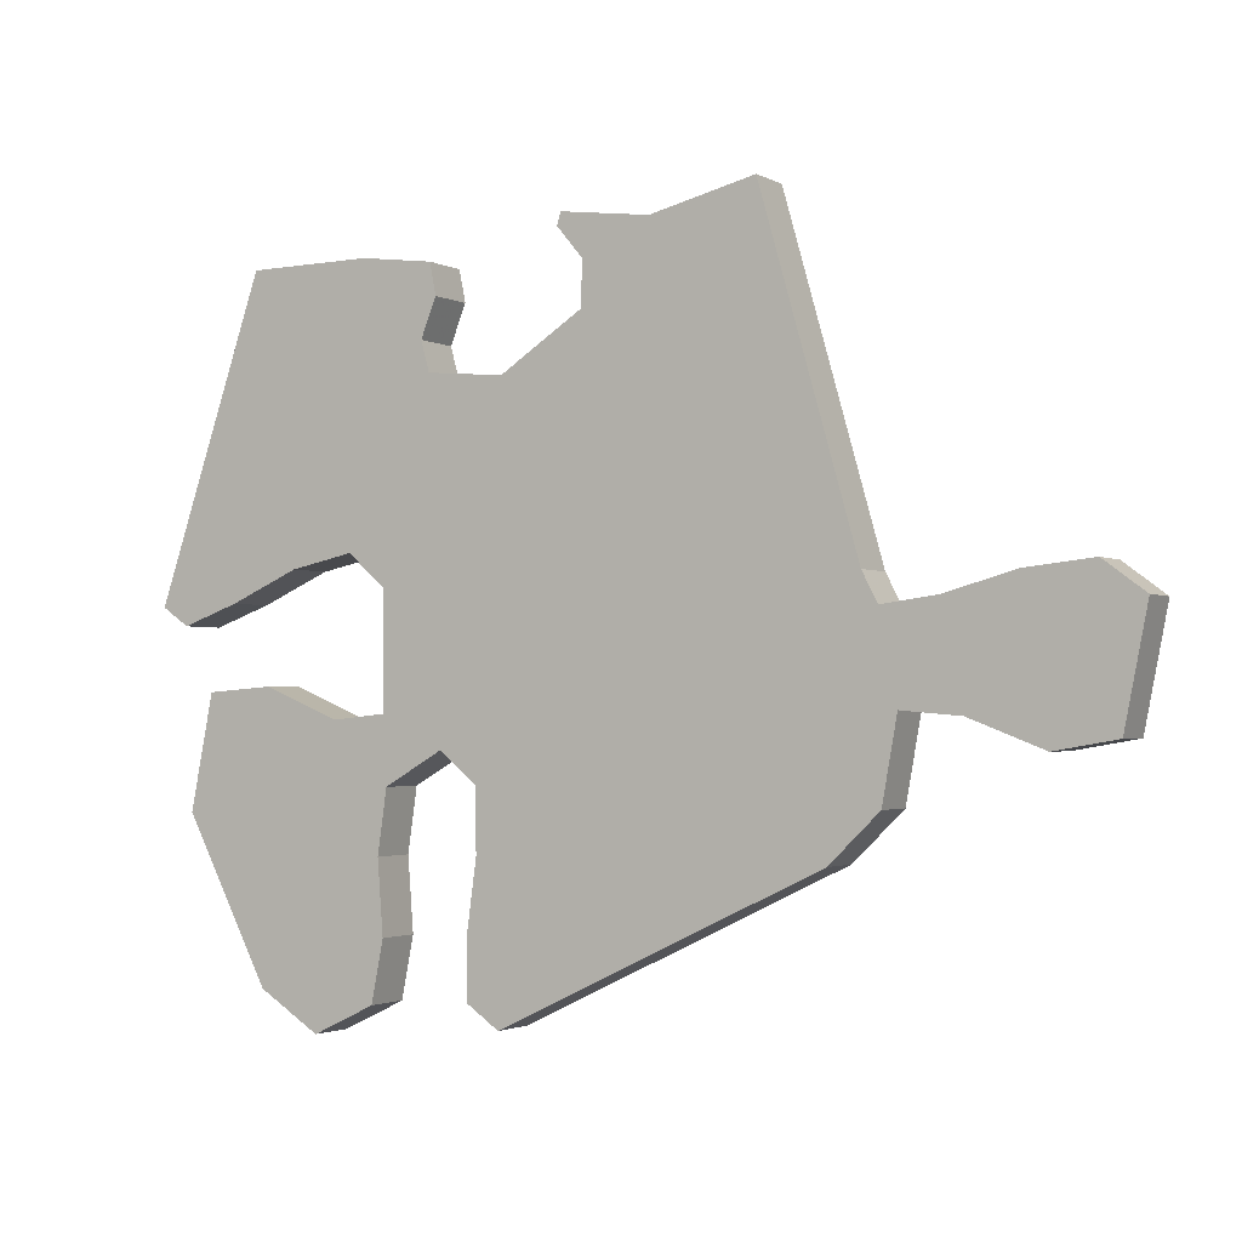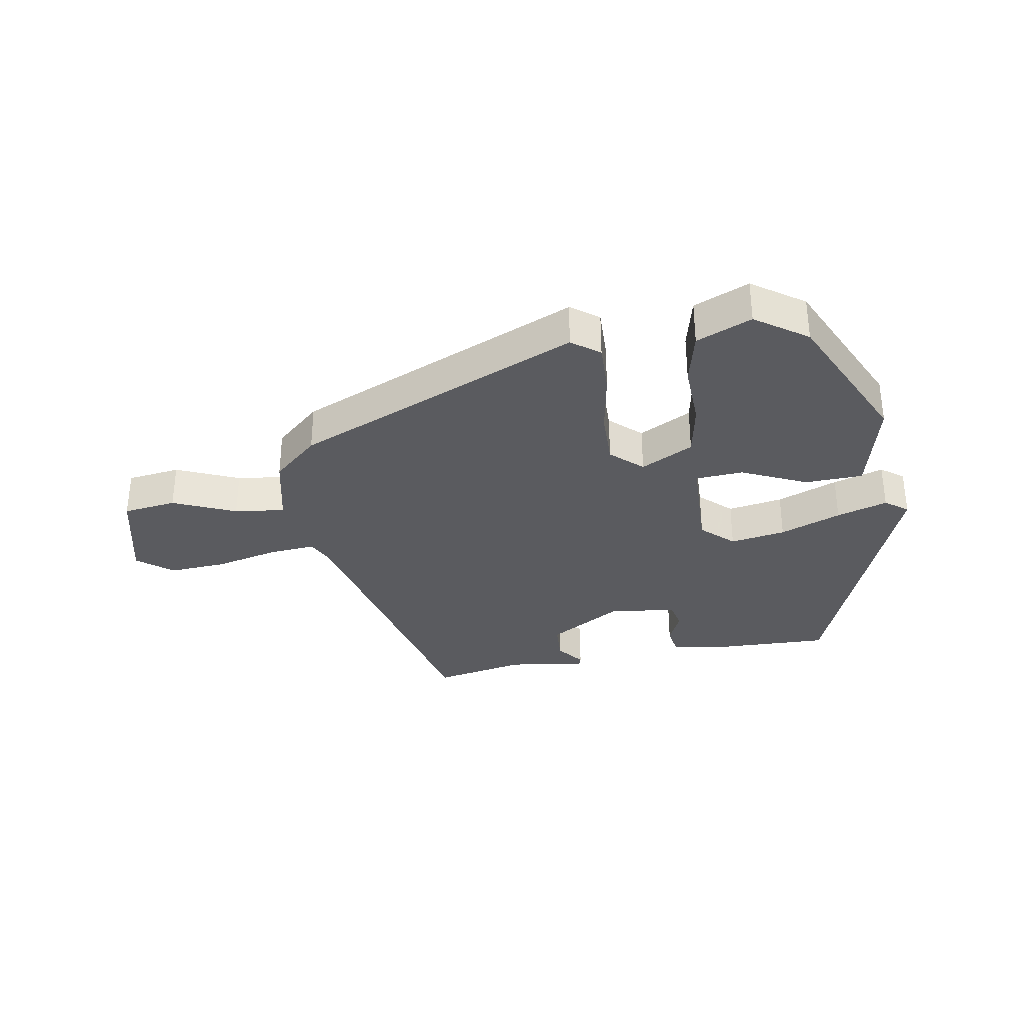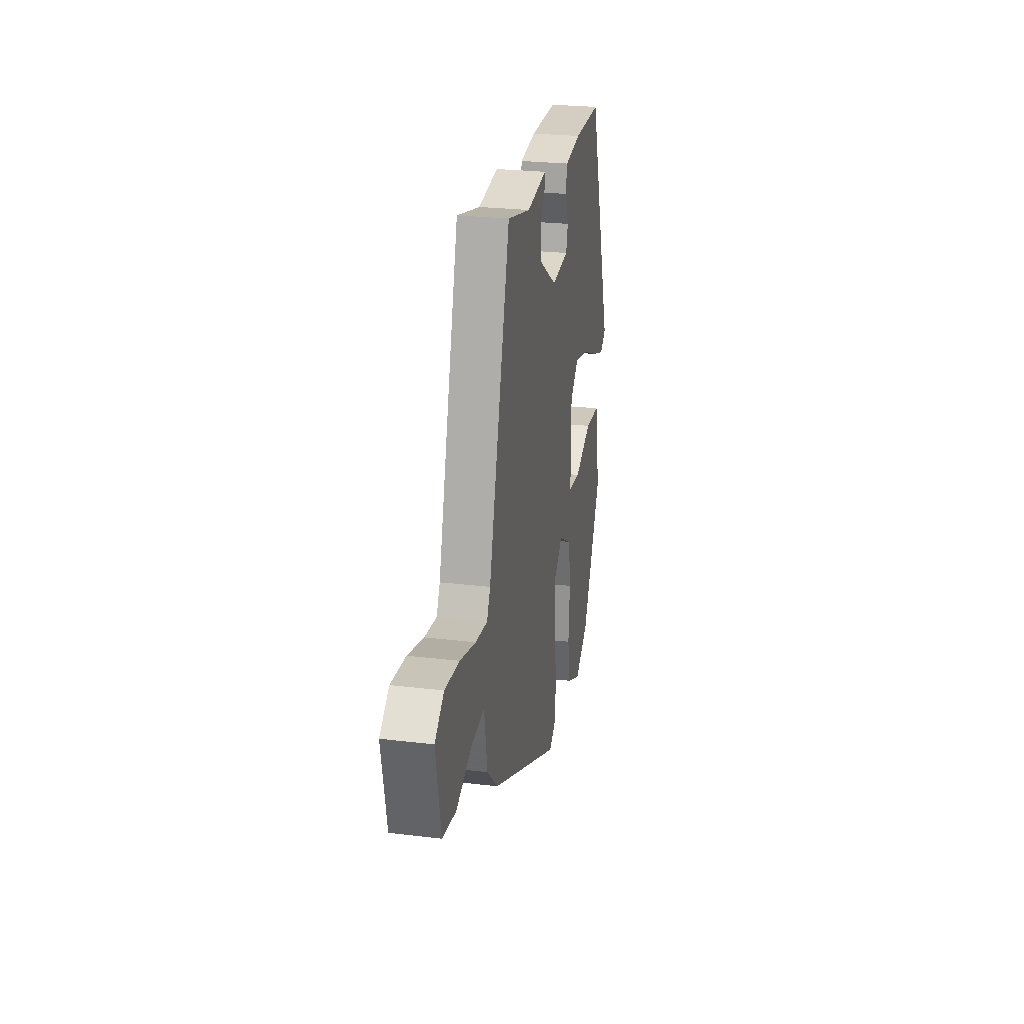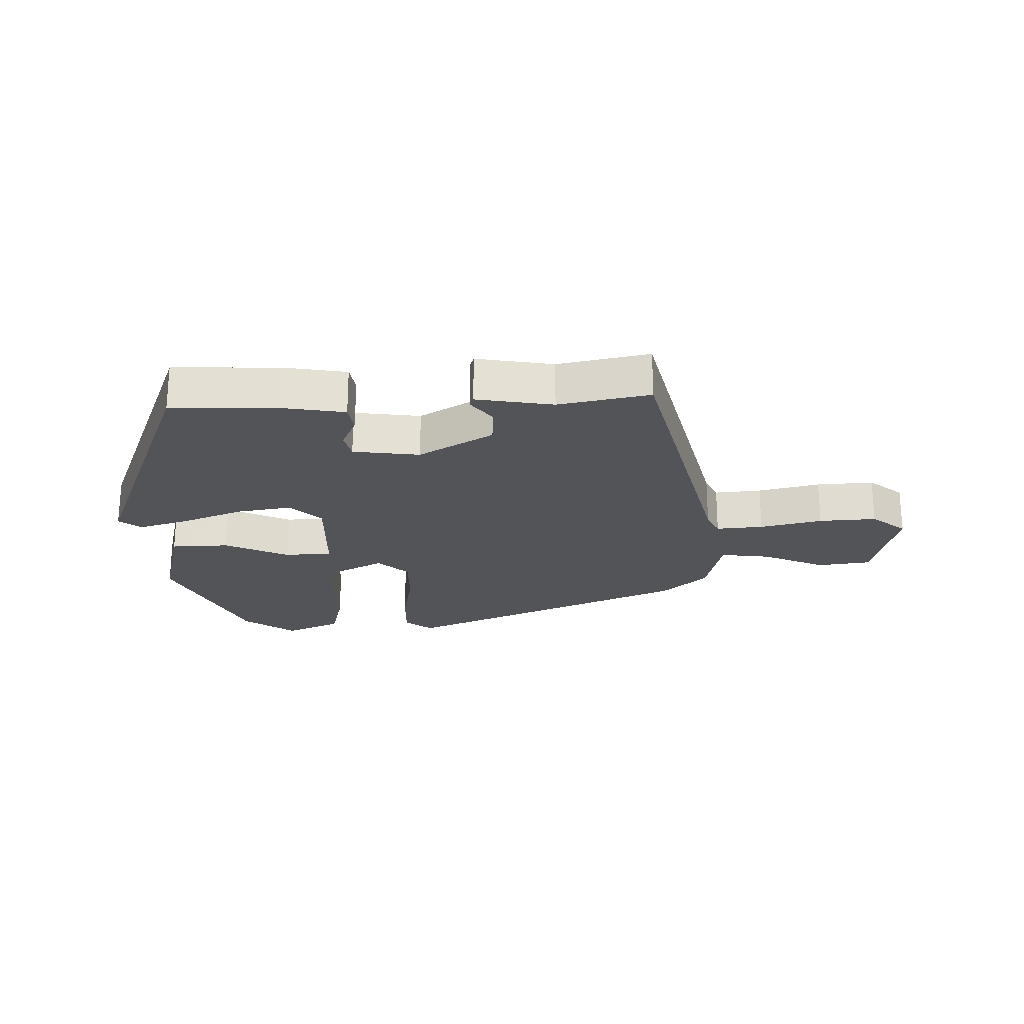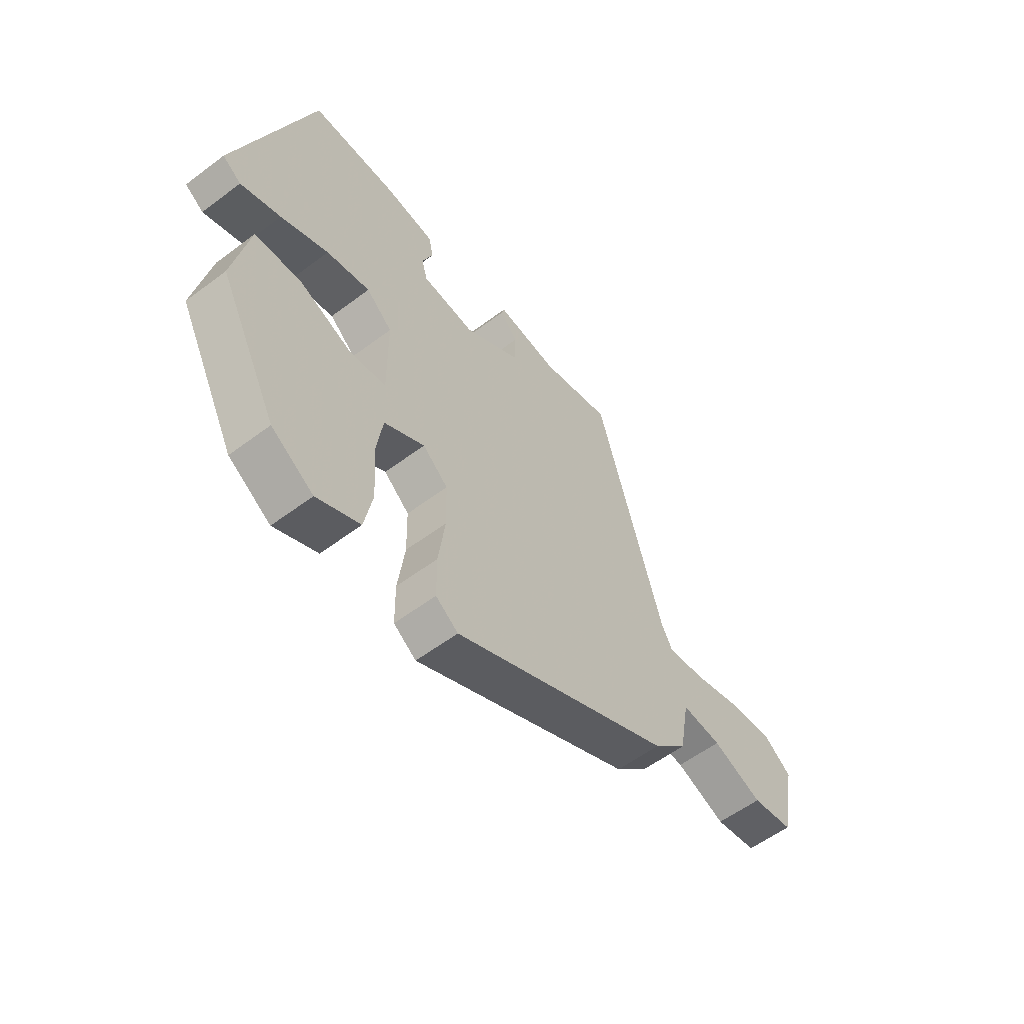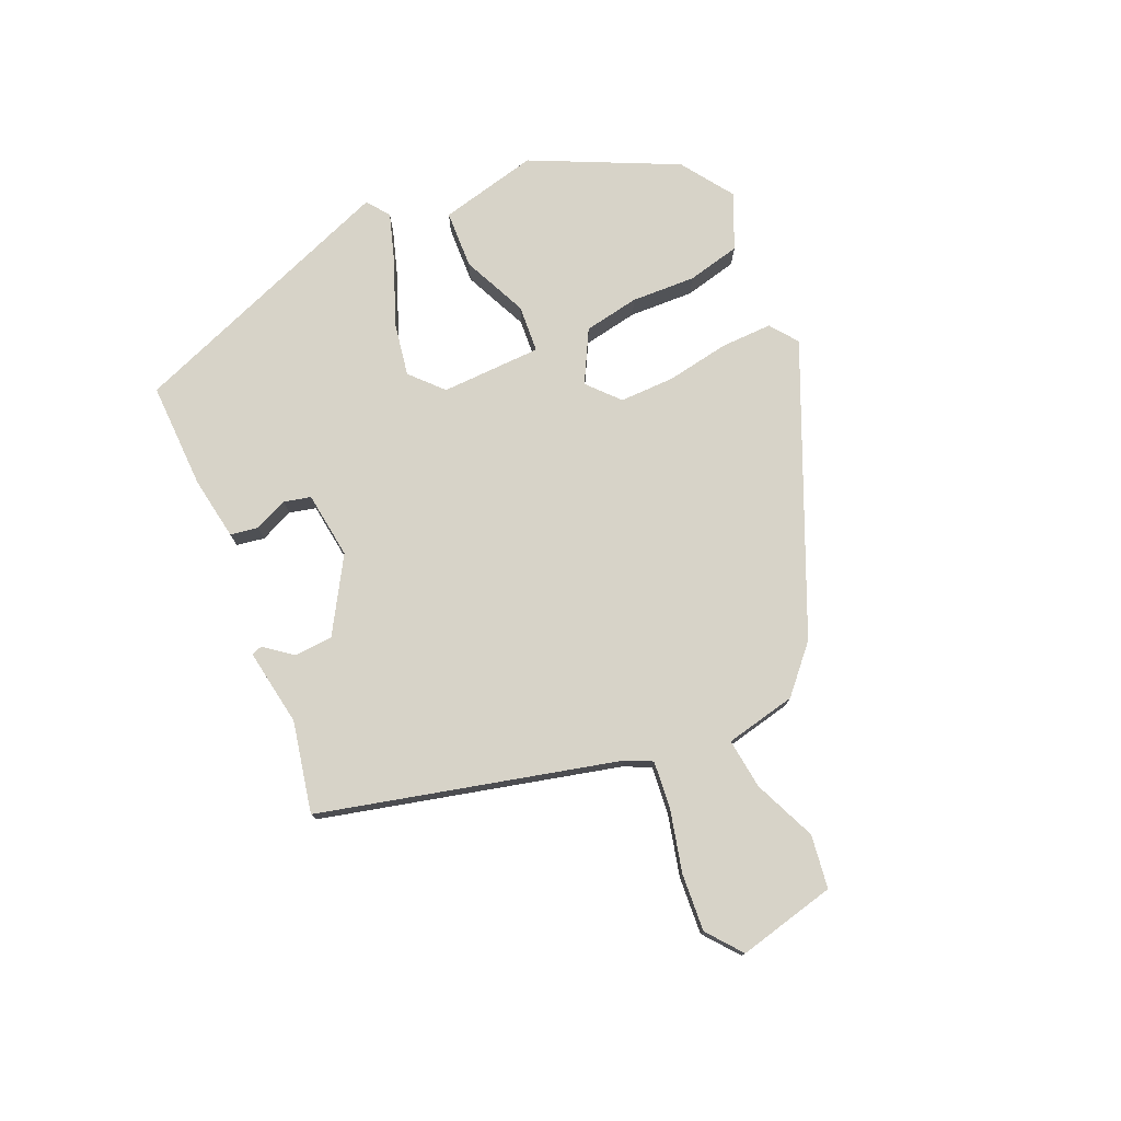
<metadata>
{"format":"obj","ext":"obj","renderer":"f3d","projection":"perspective","resolution":1024,"background":"white","views":[{"elev":-2.0,"azim":29.5,"up":"+Z"},{"elev":-33.3,"azim":-172.5,"up":"+Y"},{"elev":26.0,"azim":100.8,"up":"+Z"},{"elev":-23.4,"azim":-0.9,"up":"+Y"},{"elev":-57.2,"azim":-52.0,"up":"+Z"},{"elev":76.5,"azim":64.3,"up":"+Y"}]}
</metadata>
<code>
v 0.451 0.07 -0.309
v -0.003 0.07 -0.526
v -0.049 0.07 -0.494
v -0.05 0.07 -0.411
v -0.036 0.07 -0.308
v -0.038 0.07 -0.219
v -0.09 0.07 -0.175
v -0.173 0.07 -0.223
v -0.186 0.07 -0.313
v -0.178 0.07 -0.417
v -0.195 0.07 -0.504
v -0.283 0.07 -0.546
v -0.369 0.07 -0.491
v -0.488 0.07 -0.261
v -0.456 0.07 -0.1
v -0.362 0.07 -0.093
v -0.255 0.07 -0.137
v -0.178 0.07 -0.129
v -0.179 0.07 0.034
v -0.232 0.07 0.08
v -0.321 0.07 0.061
v -0.418 0.07 0.018
v -0.499 0.07 -0.011
v -0.537 0.07 0.015
v -0.385 0.07 0.462
v -0.211 0.07 0.464
v -0.108 0.07 0.451
v -0.099 0.07 0.406
v -0.121 0.07 0.351
v -0.109 0.07 0.308
v 0 0.07 0.298
v 0.117 0.07 0.374
v 0.118 0.07 0.437
v 0.082 0.07 0.48
v 0.087 0.07 0.498
v 0.213 0.07 0.482
v 0.36 0.07 0.518
v 0.496 0.07 0.04
v 0.518 0.07 -0.002
v 0.594 0.07 0.008
v 0.694 0.07 0.036
v 0.787 0.07 0.046
v 0.845 0.07 0.003
v 0.813 0.07 -0.157
v 0.727 0.07 -0.172
v 0.624 0.07 -0.132
v 0.542 0.07 -0.125
v 0.521 0.07 -0.241
v 0.451 0 -0.309
v -0.003 0 -0.526
v -0.049 0 -0.494
v -0.05 0 -0.411
v -0.036 0 -0.308
v -0.038 0 -0.219
v -0.09 0 -0.175
v -0.173 0 -0.223
v -0.186 0 -0.313
v -0.178 0 -0.417
v -0.195 0 -0.504
v -0.283 0 -0.546
v -0.369 0 -0.491
v -0.488 0 -0.261
v -0.456 0 -0.1
v -0.362 0 -0.093
v -0.255 0 -0.137
v -0.178 0 -0.129
v -0.179 0 0.034
v -0.232 0 0.08
v -0.321 0 0.061
v -0.418 0 0.018
v -0.499 0 -0.011
v -0.537 0 0.015
v -0.385 0 0.462
v -0.211 0 0.464
v -0.108 0 0.451
v -0.099 0 0.406
v -0.121 0 0.351
v -0.109 0 0.308
v 0 0 0.298
v 0.117 0 0.374
v 0.118 0 0.437
v 0.082 0 0.48
v 0.087 0 0.498
v 0.213 0 0.482
v 0.36 0 0.518
v 0.496 0 0.04
v 0.518 0 -0.002
v 0.594 0 0.008
v 0.694 0 0.036
v 0.787 0 0.046
v 0.845 0 0.003
v 0.813 0 -0.157
v 0.727 0 -0.172
v 0.624 0 -0.132
v 0.542 0 -0.125
v 0.521 0 -0.241
f 3 4 5
f 2 3 5
f 1 2 5
f 48 1 5
f 47 48 5
f 44 45 46
f 43 44 46
f 42 43 46
f 41 42 46
f 40 41 46
f 39 40 46 47
f 47 5 6
f 39 47 6
f 38 39 6
f 38 6 7
f 37 38 7
f 36 37 7
f 33 34 35 36
f 32 33 36
f 27 28 29
f 26 27 29
f 25 26 29
f 24 25 29
f 23 24 29
f 22 23 29
f 21 22 29
f 20 21 29 30
f 19 20 30 31
f 15 16 17
f 14 15 17
f 13 14 17
f 12 13 17
f 11 12 17
f 10 11 17
f 9 10 17
f 8 9 17 18
f 8 18 19
f 7 8 19
f 36 7 19
f 32 36 19
f 19 31 32
f 53 52 51
f 53 51 50
f 53 50 49
f 53 49 96
f 53 96 95
f 94 93 92
f 94 92 91
f 94 91 90
f 94 90 89
f 94 89 88
f 95 94 88 87
f 54 53 95
f 54 95 87
f 54 87 86
f 55 54 86
f 55 86 85
f 55 85 84
f 84 83 82 81
f 84 81 80
f 77 76 75
f 77 75 74
f 77 74 73
f 77 73 72
f 77 72 71
f 77 71 70
f 77 70 69
f 78 77 69 68
f 79 78 68 67
f 65 64 63
f 65 63 62
f 65 62 61
f 65 61 60
f 65 60 59
f 65 59 58
f 65 58 57
f 66 65 57 56
f 67 66 56
f 67 56 55
f 67 55 84
f 67 84 80
f 80 79 67
f 1 49 50 2
f 2 50 51 3
f 3 51 52 4
f 4 52 53 5
f 5 53 54 6
f 6 54 55 7
f 7 55 56 8
f 8 56 57 9
f 9 57 58 10
f 10 58 59 11
f 11 59 60 12
f 12 60 61 13
f 13 61 62 14
f 14 62 63 15
f 15 63 64 16
f 16 64 65 17
f 17 65 66 18
f 18 66 67 19
f 19 67 68 20
f 20 68 69 21
f 21 69 70 22
f 22 70 71 23
f 23 71 72 24
f 24 72 73 25
f 25 73 74 26
f 26 74 75 27
f 27 75 76 28
f 28 76 77 29
f 29 77 78 30
f 30 78 79 31
f 31 79 80 32
f 32 80 81 33
f 33 81 82 34
f 34 82 83 35
f 35 83 84 36
f 36 84 85 37
f 37 85 86 38
f 38 86 87 39
f 39 87 88 40
f 40 88 89 41
f 41 89 90 42
f 42 90 91 43
f 43 91 92 44
f 44 92 93 45
f 45 93 94 46
f 46 94 95 47
f 47 95 96 48
f 48 96 49 1

</code>
